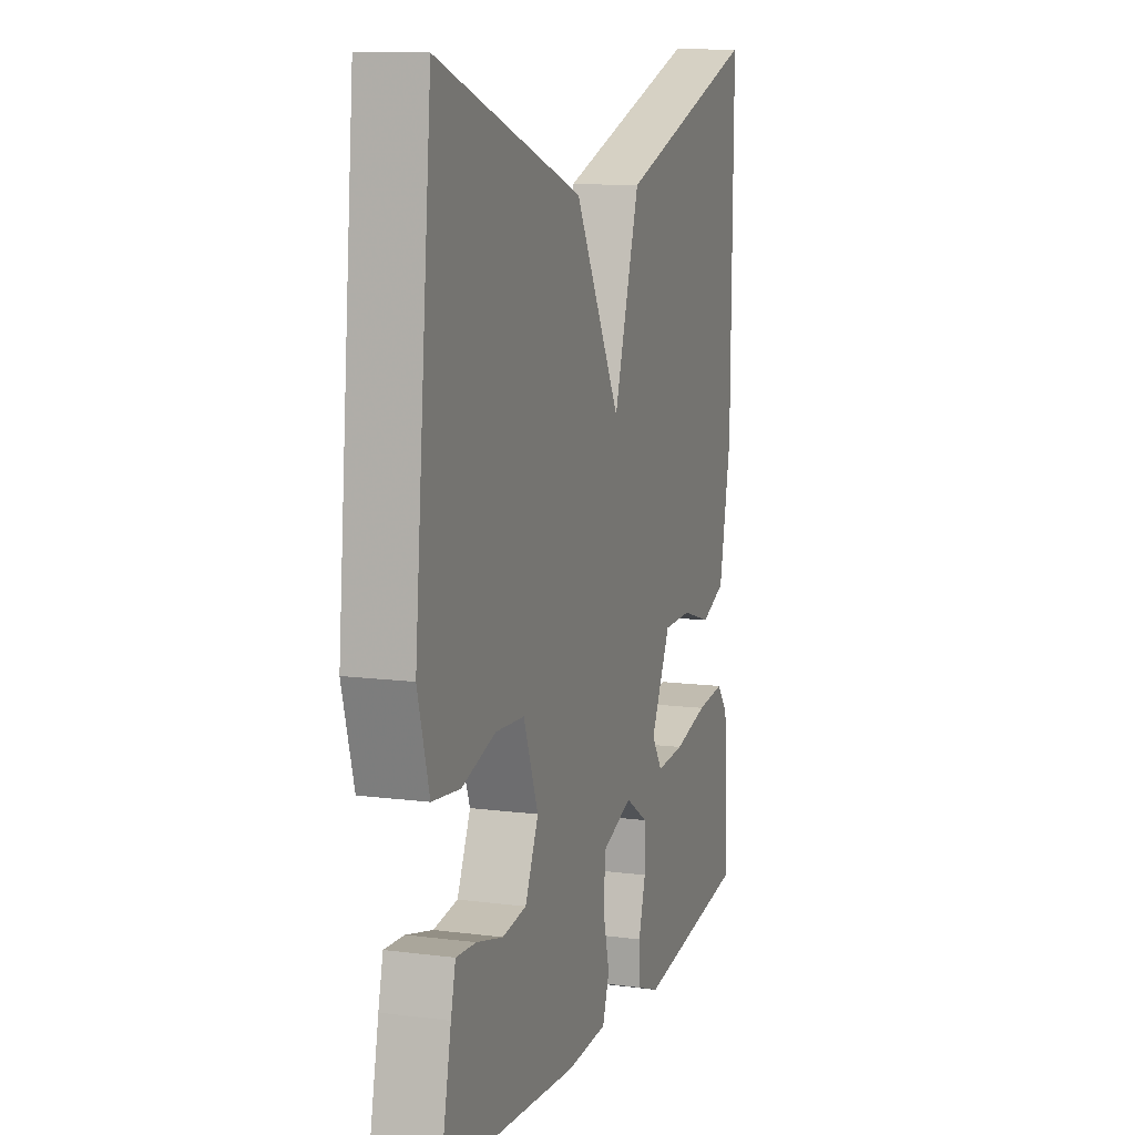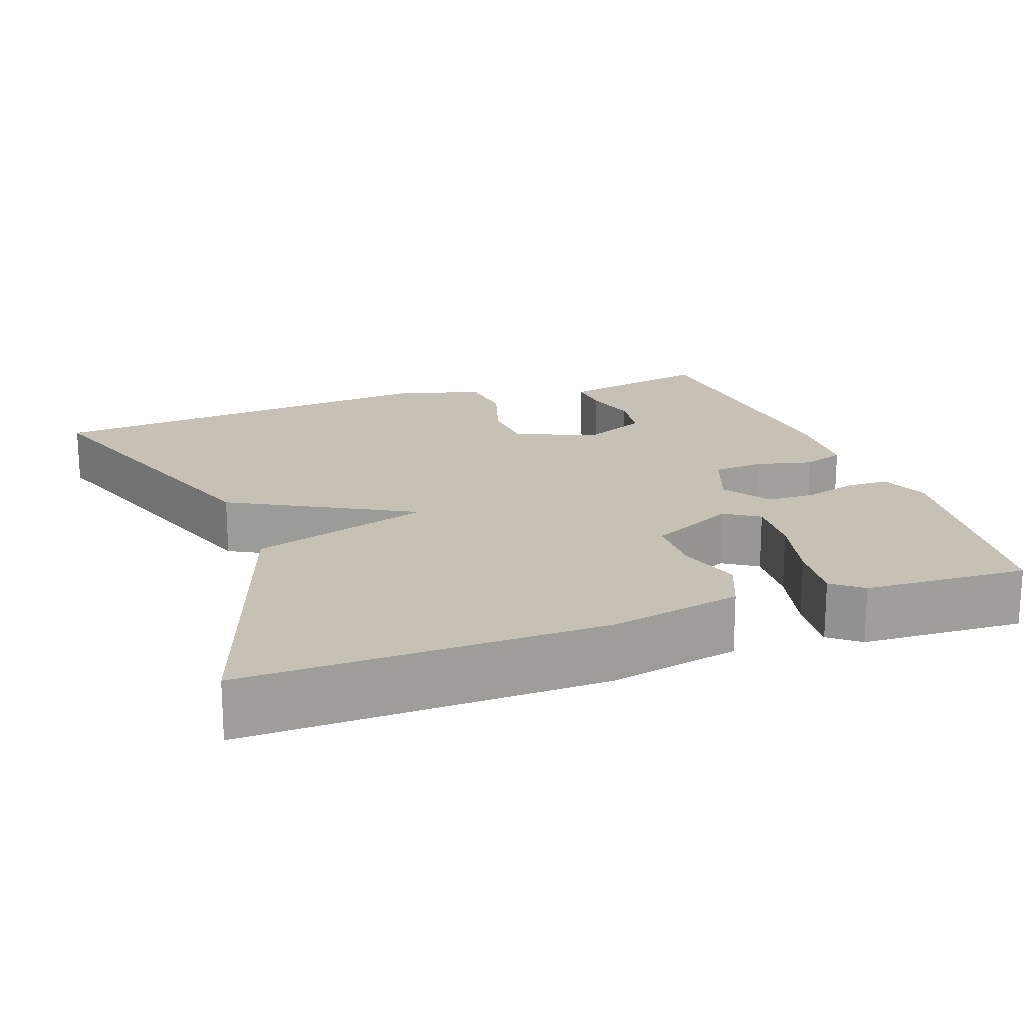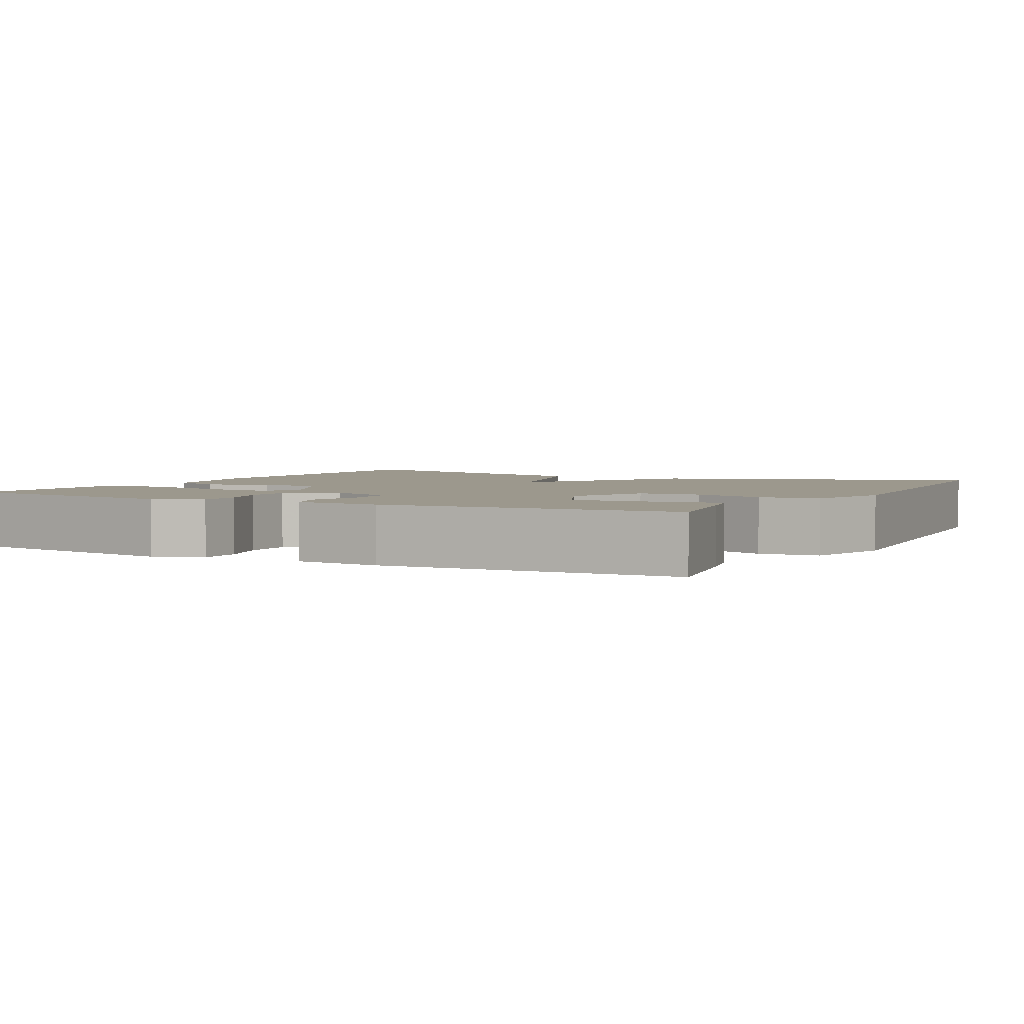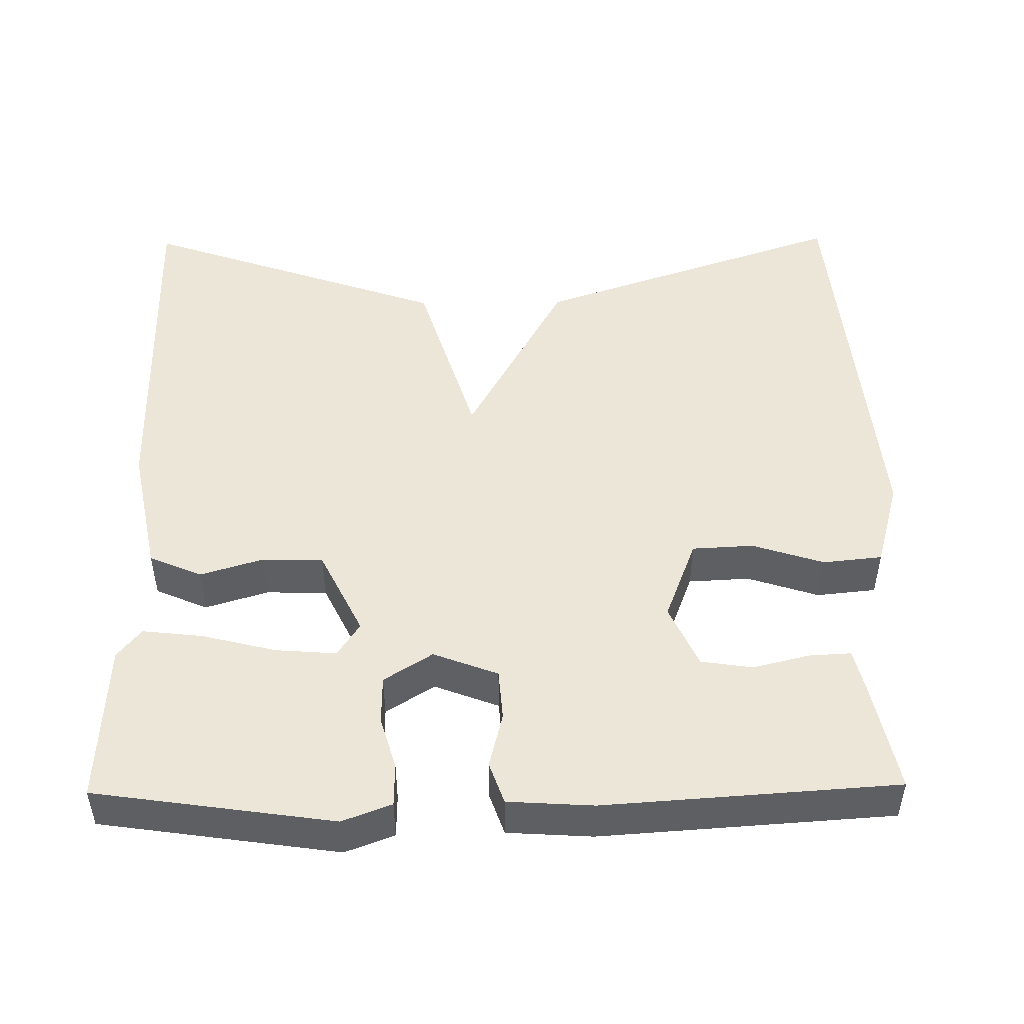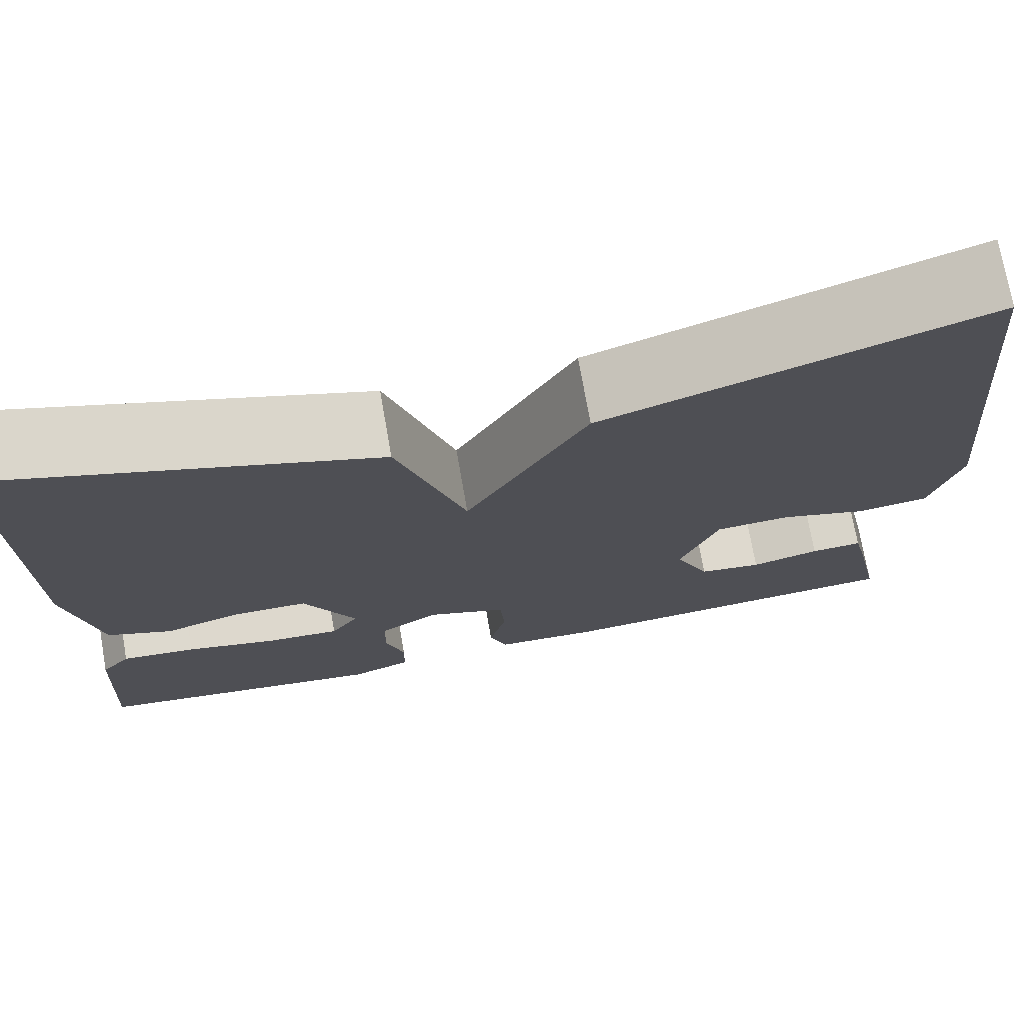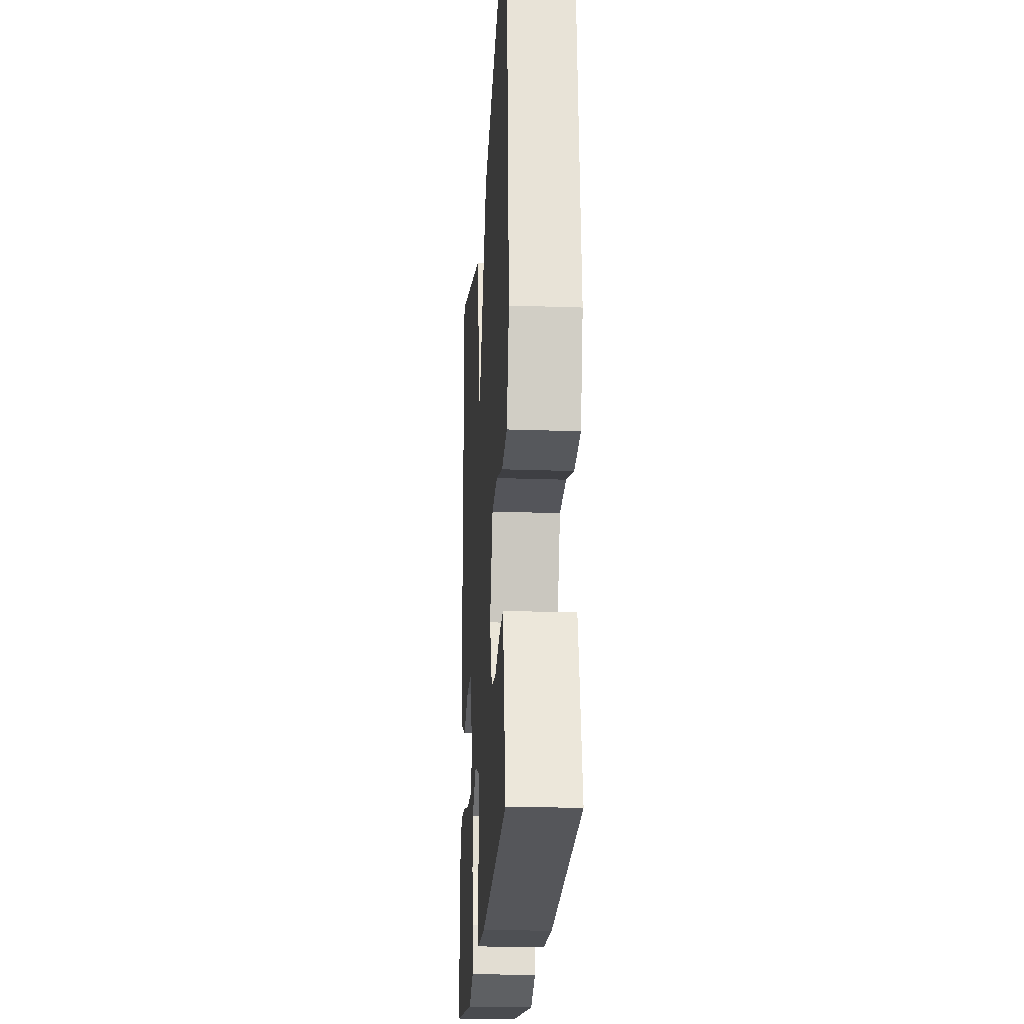
<metadata>
{"format":"obj","ext":"obj","renderer":"f3d","projection":"perspective","resolution":1024,"background":"white","views":[{"elev":10.7,"azim":-72.0,"up":"+Z"},{"elev":18.6,"azim":70.0,"up":"+Y"},{"elev":3.1,"azim":-151.4,"up":"+Y"},{"elev":49.0,"azim":179.3,"up":"+Y"},{"elev":73.6,"azim":170.0,"up":"+Z"},{"elev":-22.1,"azim":-93.5,"up":"+Z"}]}
</metadata>
<code>
v -0.5 0.07 0.5
v -0.097 0.07 0.362
v 0.031 0.07 0.13
v 0.103 0.07 0.362
v 0.5 0.07 0.5
v 0.494 0.07 0.04
v 0.46 0.07 -0.129
v 0.392 0.07 -0.158
v 0.31 0.07 -0.133
v 0.231 0.07 -0.135
v 0.176 0.07 -0.247
v 0.205 0.07 -0.291
v 0.284 0.07 -0.285
v 0.379 0.07 -0.261
v 0.458 0.07 -0.252
v 0.489 0.07 -0.29
v 0.5 0.07 -0.5
v 0.19 0.07 -0.545
v 0.126 0.07 -0.521
v 0.125 0.07 -0.465
v 0.145 0.07 -0.397
v 0.144 0.07 -0.334
v 0.081 0.07 -0.294
v -0.003 0.07 -0.326
v -0.008 0.07 -0.392
v 0.01 0.07 -0.465
v -0.009 0.07 -0.519
v -0.12 0.07 -0.526
v -0.5 0.07 -0.5
v -0.47 0.07 -0.354
v -0.457 0.07 -0.299
v -0.402 0.07 -0.302
v -0.329 0.07 -0.32
v -0.262 0.07 -0.31
v -0.225 0.07 -0.228
v -0.266 0.07 -0.121
v -0.346 0.07 -0.117
v -0.439 0.07 -0.147
v -0.516 0.07 -0.139
v -0.548 0.07 -0.025
v -0.5 0 0.5
v -0.097 0 0.362
v 0.031 0 0.13
v 0.103 0 0.362
v 0.5 0 0.5
v 0.494 0 0.04
v 0.46 0 -0.129
v 0.392 0 -0.158
v 0.31 0 -0.133
v 0.231 0 -0.135
v 0.176 0 -0.247
v 0.205 0 -0.291
v 0.284 0 -0.285
v 0.379 0 -0.261
v 0.458 0 -0.252
v 0.489 0 -0.29
v 0.5 0 -0.5
v 0.19 0 -0.545
v 0.126 0 -0.521
v 0.125 0 -0.465
v 0.145 0 -0.397
v 0.144 0 -0.334
v 0.081 0 -0.294
v -0.003 0 -0.326
v -0.008 0 -0.392
v 0.01 0 -0.465
v -0.009 0 -0.519
v -0.12 0 -0.526
v -0.5 0 -0.5
v -0.47 0 -0.354
v -0.457 0 -0.299
v -0.402 0 -0.302
v -0.329 0 -0.32
v -0.262 0 -0.31
v -0.225 0 -0.228
v -0.266 0 -0.121
v -0.346 0 -0.117
v -0.439 0 -0.147
v -0.516 0 -0.139
v -0.548 0 -0.025
f 1 2 3
f 40 1 3
f 39 40 3
f 38 39 3
f 37 38 3
f 36 37 3
f 35 36 3
f 34 35 3
f 31 32 33
f 30 31 33
f 29 30 33
f 28 29 33
f 27 28 33
f 26 27 33
f 25 26 33 34
f 24 25 34 3
f 19 20 21
f 18 19 21
f 17 18 21
f 16 17 21
f 15 16 21
f 14 15 21
f 13 14 21
f 12 13 21 22
f 11 12 22 23
f 7 8 9
f 6 7 9
f 5 6 9
f 4 5 9
f 3 4 9
f 3 9 10
f 11 23 24
f 10 11 24
f 3 10 24
f 43 42 41
f 43 41 80
f 43 80 79
f 43 79 78
f 43 78 77
f 43 77 76
f 43 76 75
f 43 75 74
f 73 72 71
f 73 71 70
f 73 70 69
f 73 69 68
f 73 68 67
f 73 67 66
f 74 73 66 65
f 43 74 65 64
f 61 60 59
f 61 59 58
f 61 58 57
f 61 57 56
f 61 56 55
f 61 55 54
f 61 54 53
f 62 61 53 52
f 63 62 52 51
f 49 48 47
f 49 47 46
f 49 46 45
f 49 45 44
f 49 44 43
f 50 49 43
f 64 63 51
f 64 51 50
f 64 50 43
f 1 41 42 2
f 2 42 43 3
f 3 43 44 4
f 4 44 45 5
f 5 45 46 6
f 6 46 47 7
f 7 47 48 8
f 8 48 49 9
f 9 49 50 10
f 10 50 51 11
f 11 51 52 12
f 12 52 53 13
f 13 53 54 14
f 14 54 55 15
f 15 55 56 16
f 16 56 57 17
f 17 57 58 18
f 18 58 59 19
f 19 59 60 20
f 20 60 61 21
f 21 61 62 22
f 22 62 63 23
f 23 63 64 24
f 24 64 65 25
f 25 65 66 26
f 26 66 67 27
f 27 67 68 28
f 28 68 69 29
f 29 69 70 30
f 30 70 71 31
f 31 71 72 32
f 32 72 73 33
f 33 73 74 34
f 34 74 75 35
f 35 75 76 36
f 36 76 77 37
f 37 77 78 38
f 38 78 79 39
f 39 79 80 40
f 40 80 41 1

</code>
